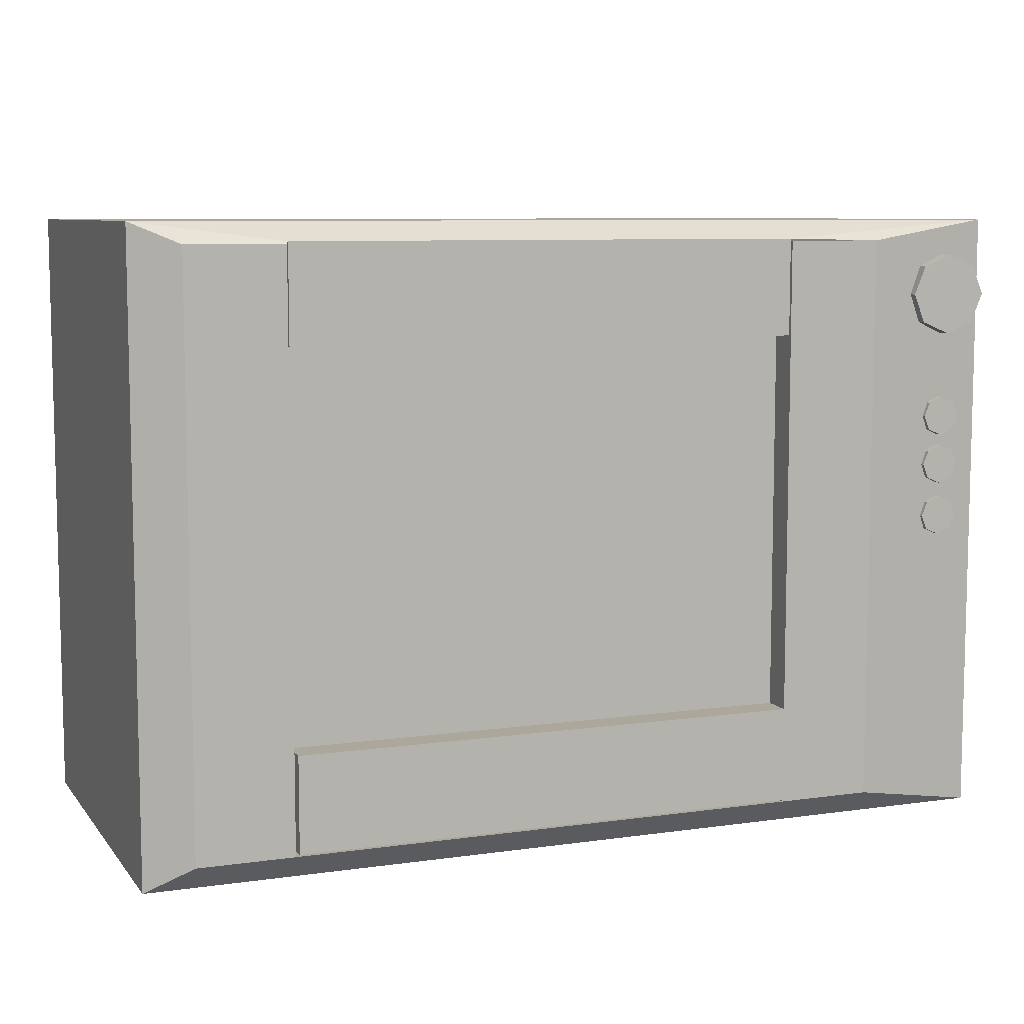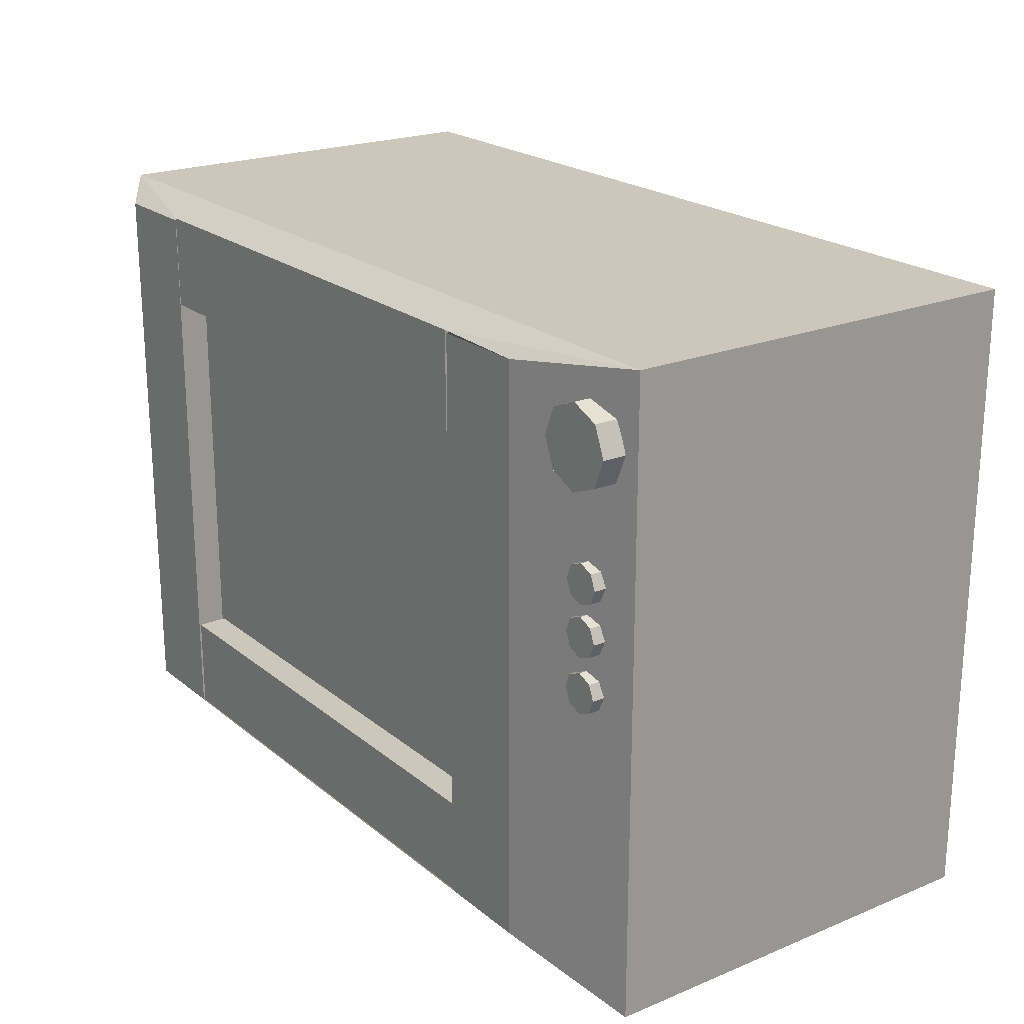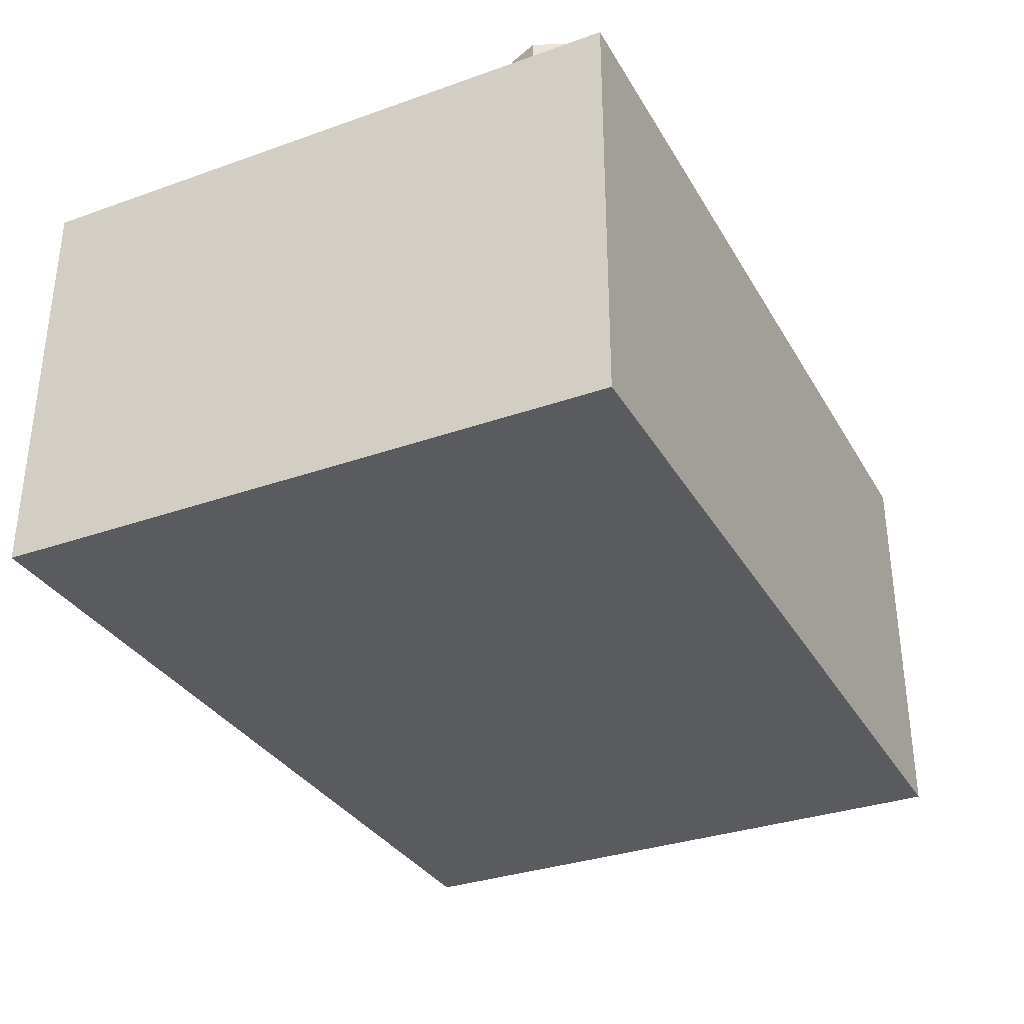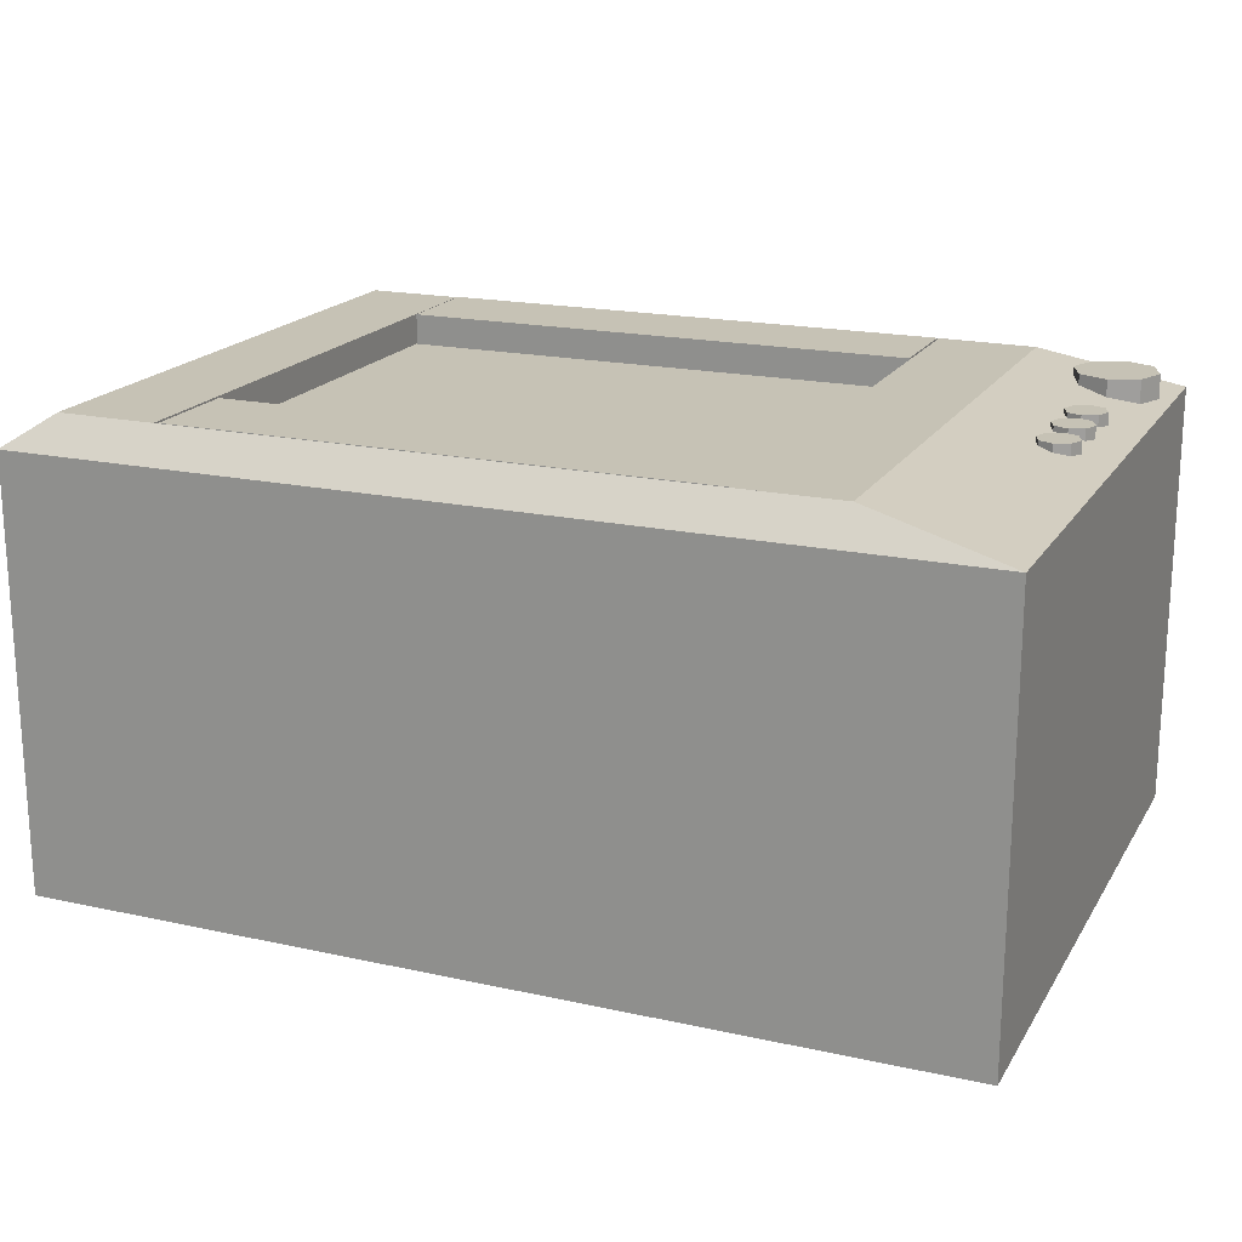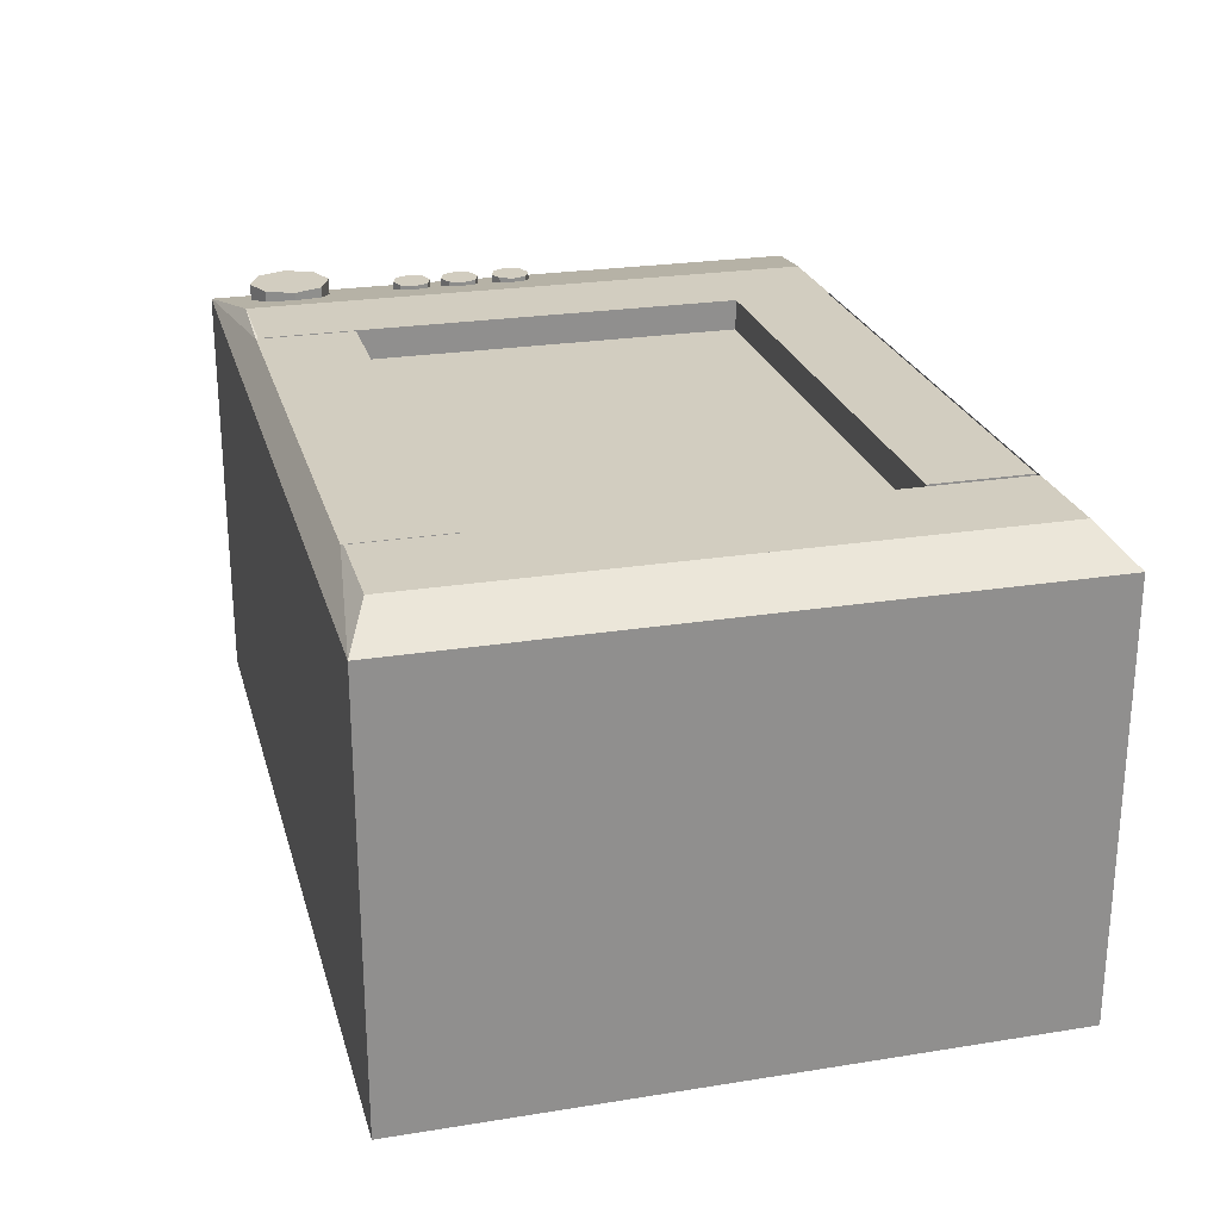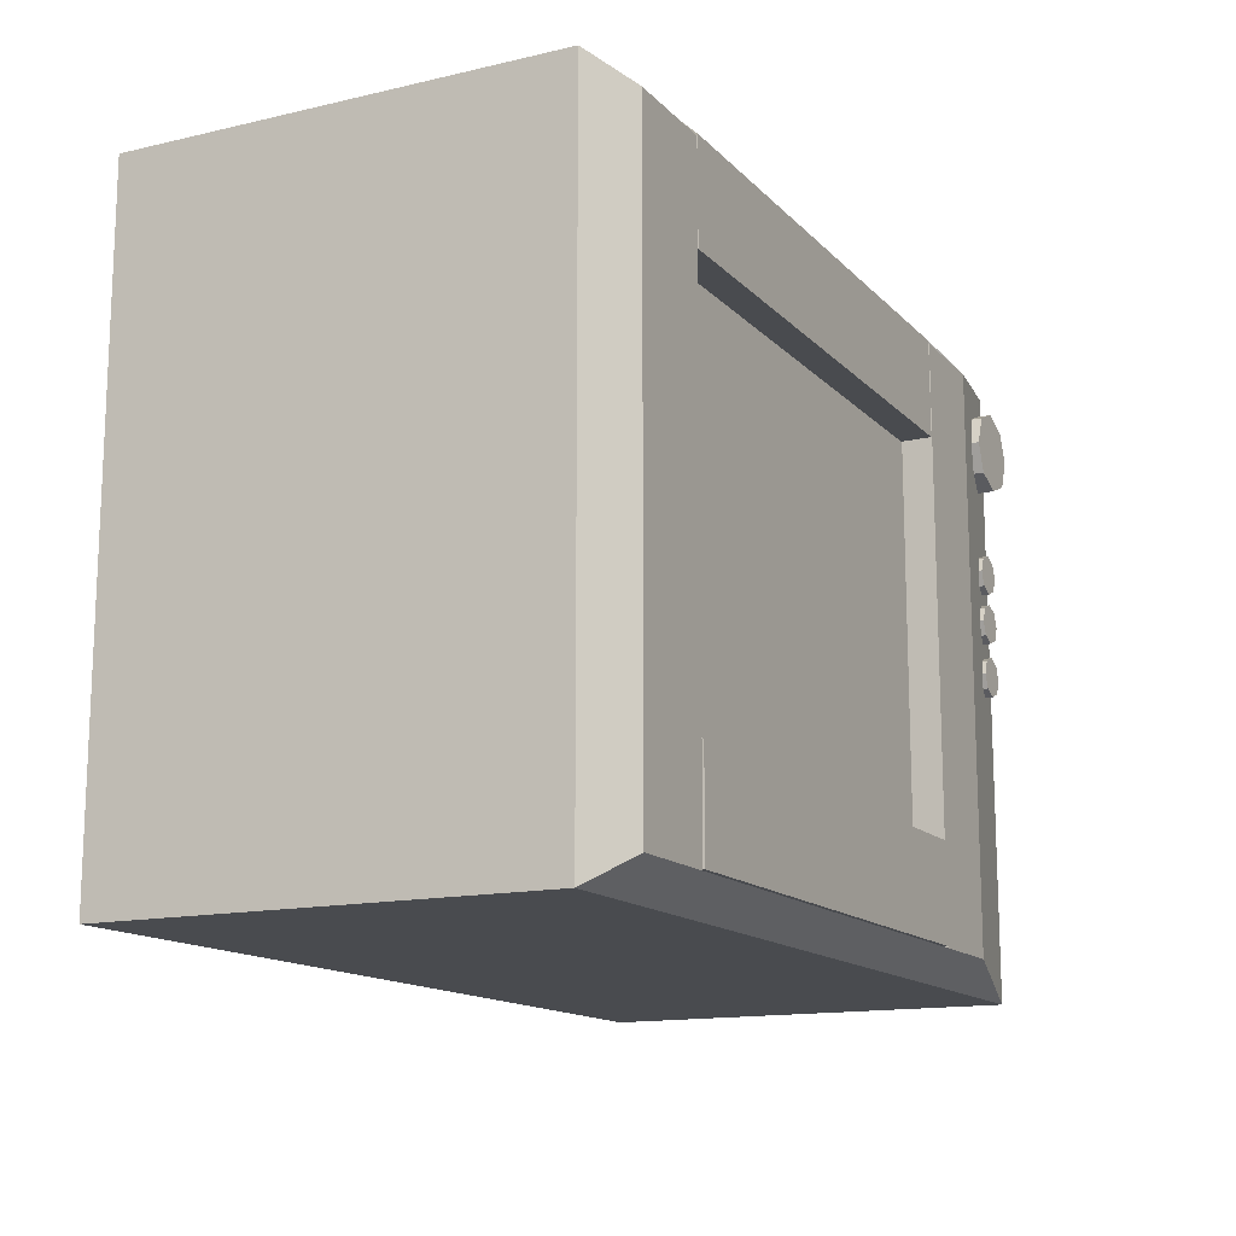
<metadata>
{"format":"obj","ext":"obj","renderer":"f3d","projection":"perspective","resolution":1024,"background":"white","views":[{"elev":8.1,"azim":-21.5,"up":"+Y"},{"elev":21.5,"azim":54.2,"up":"+Y"},{"elev":-33.0,"azim":116.0,"up":"+Z"},{"elev":18.9,"azim":22.7,"up":"+Z"},{"elev":24.6,"azim":-104.7,"up":"+Z"},{"elev":-14.2,"azim":-63.1,"up":"+Y"}]}
</metadata>
<code>
o Cylinder.001
v -3.116 1.658 2.797
v -3.116 1.658 2.78
v -3.129 1.663 2.797
v -3.129 1.663 2.78
v -3.134 1.675 2.797
v -3.134 1.675 2.78
v -3.129 1.688 2.797
v -3.129 1.688 2.78
v -3.116 1.693 2.797
v -3.116 1.693 2.78
v -3.103 1.688 2.797
v -3.103 1.688 2.78
v -3.098 1.675 2.797
v -3.098 1.675 2.78
v -3.103 1.663 2.797
v -3.103 1.663 2.78
v -3.874 1.298 2.78
v -3.874 1.857 2.78
v -3.874 1.298 2.404
v -3.874 1.857 2.404
v -3.07 1.298 2.78
v -3.07 1.857 2.78
v -3.07 1.298 2.404
v -3.07 1.857 2.404
v -3.807 1.81 2.78
v -3.809 1.348 2.78
v -3.215 1.345 2.78
v -3.206 1.798 2.78
v -3.747 1.841 2.807
v -3.284 1.841 2.807
v -3.747 1.841 2.765
v -3.284 1.841 2.765
v -3.747 1.755 2.807
v -3.284 1.755 2.807
v -3.747 1.755 2.765
v -3.284 1.755 2.765
v -3.834 1.324 2.807
v -3.834 1.839 2.807
v -3.834 1.324 2.765
v -3.834 1.839 2.765
v -3.748 1.324 2.807
v -3.748 1.839 2.807
v -3.748 1.324 2.765
v -3.748 1.839 2.765
v -3.745 1.411 2.807
v -3.282 1.411 2.807
v -3.745 1.411 2.765
v -3.282 1.411 2.765
v -3.745 1.325 2.807
v -3.282 1.325 2.807
v -3.745 1.325 2.765
v -3.282 1.325 2.765
v -3.282 1.324 2.807
v -3.282 1.839 2.807
v -3.282 1.324 2.765
v -3.282 1.839 2.765
v -3.196 1.324 2.807
v -3.196 1.839 2.807
v -3.196 1.324 2.765
v -3.196 1.839 2.765
v -3.117 1.825 2.784
v -3.117 1.825 2.805
v -3.091 1.815 2.784
v -3.091 1.815 2.805
v -3.08 1.789 2.784
v -3.08 1.789 2.805
v -3.091 1.764 2.784
v -3.091 1.764 2.805
v -3.117 1.753 2.784
v -3.117 1.753 2.805
v -3.142 1.764 2.784
v -3.142 1.764 2.805
v -3.153 1.789 2.784
v -3.153 1.789 2.805
v -3.142 1.815 2.784
v -3.142 1.815 2.805
v -3.116 1.612 2.797
v -3.116 1.612 2.78
v -3.129 1.618 2.797
v -3.129 1.618 2.78
v -3.134 1.63 2.797
v -3.134 1.63 2.78
v -3.129 1.643 2.797
v -3.129 1.643 2.78
v -3.116 1.648 2.797
v -3.116 1.648 2.78
v -3.103 1.643 2.797
v -3.103 1.643 2.78
v -3.098 1.63 2.797
v -3.098 1.63 2.78
v -3.103 1.618 2.797
v -3.103 1.618 2.78
v -3.116 1.564 2.797
v -3.116 1.564 2.78
v -3.129 1.569 2.797
v -3.129 1.569 2.78
v -3.134 1.582 2.797
v -3.134 1.582 2.78
v -3.129 1.594 2.797
v -3.129 1.594 2.78
v -3.116 1.599 2.797
v -3.116 1.599 2.78
v -3.103 1.594 2.797
v -3.103 1.594 2.78
v -3.098 1.582 2.797
v -3.098 1.582 2.78
v -3.103 1.569 2.797
v -3.103 1.569 2.78
f 1 3 4 2
f 3 5 6 4
f 5 7 8 6
f 7 9 10 8
f 9 11 12 10
f 11 13 14 12
f 13 15 16 14
f 15 1 2 16
f 17 19 20 18
f 19 23 24 20
f 23 21 22 24
f 41 37 17 21
f 19 17 21 23
f 24 22 18 20
f 41 21 57 53
f 25 28 27 26
f 29 31 32 30
f 31 35 36 32
f 35 33 34 36
f 33 29 30 34
f 31 29 33 35
f 36 34 30 32
f 37 39 40 38
f 39 43 44 40
f 43 41 42 44
f 41 37 38 42
f 39 37 41 43
f 44 42 38 40
f 45 47 48 46
f 47 51 52 48
f 51 49 50 52
f 49 45 46 50
f 47 45 49 51
f 52 50 46 48
f 53 55 56 54
f 55 59 60 56
f 59 57 58 60
f 57 53 54 58
f 55 53 57 59
f 60 58 54 56
f 61 63 64 62
f 63 65 66 64
f 65 67 68 66
f 67 69 70 68
f 69 71 72 70
f 71 73 74 72
f 66 68 70 64
f 73 75 76 74
f 75 61 62 76
f 77 79 80 78
f 79 81 82 80
f 81 83 84 82
f 83 85 86 84
f 85 87 88 86
f 87 89 90 88
f 89 91 92 90
f 91 77 78 92
f 93 95 96 94
f 95 97 98 96
f 97 99 100 98
f 99 101 102 100
f 101 103 104 102
f 103 105 106 104
f 105 107 108 106
f 107 93 94 108
f 64 70 72 62
f 74 76 62 72
f 11 1 15 13
f 1 11 9 3
f 3 9 7 5
f 87 77 91 89
f 77 87 85 79
f 79 85 83 81
f 103 93 107 105
f 93 103 101 95
f 95 101 99 97
f 17 18 38 37
f 30 29 18 22
f 42 38 18 29
f 22 21 57 58
f 30 22 58
f 58 54 32 30

</code>
